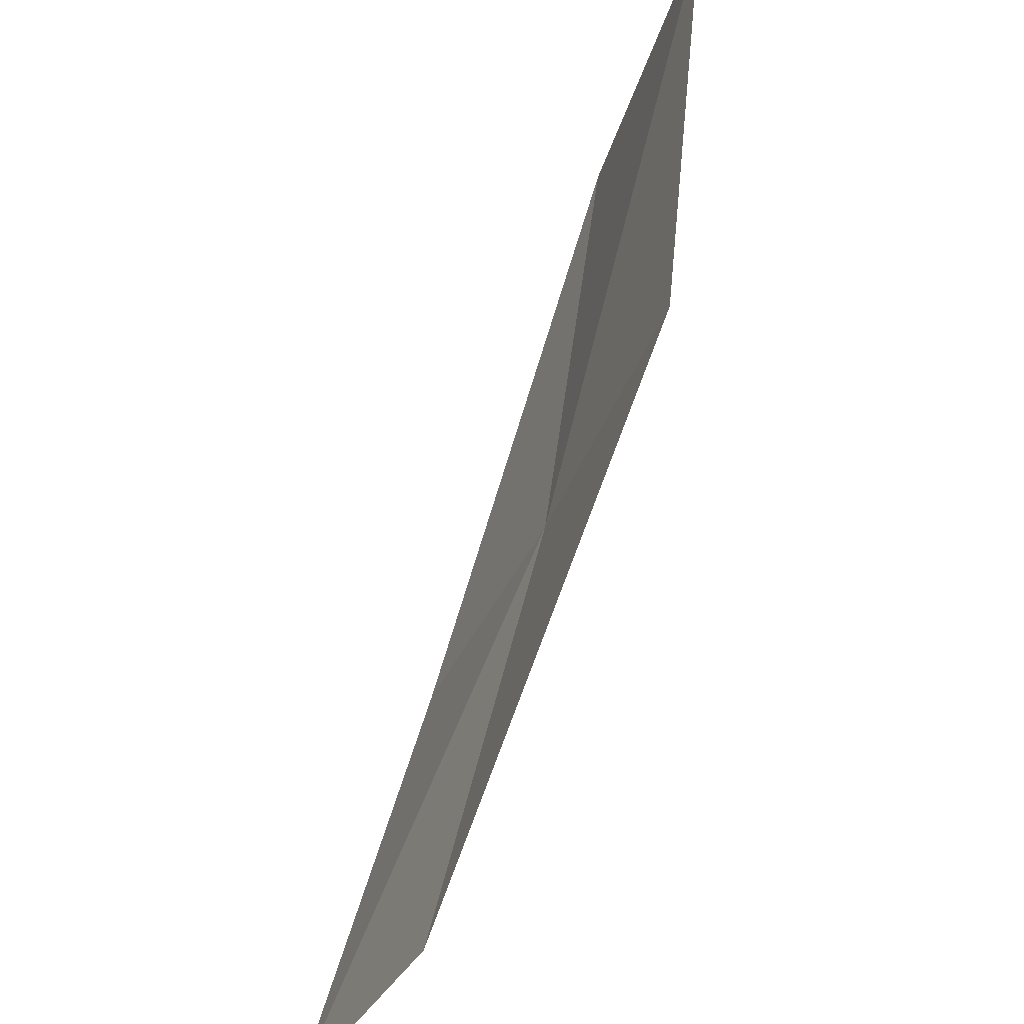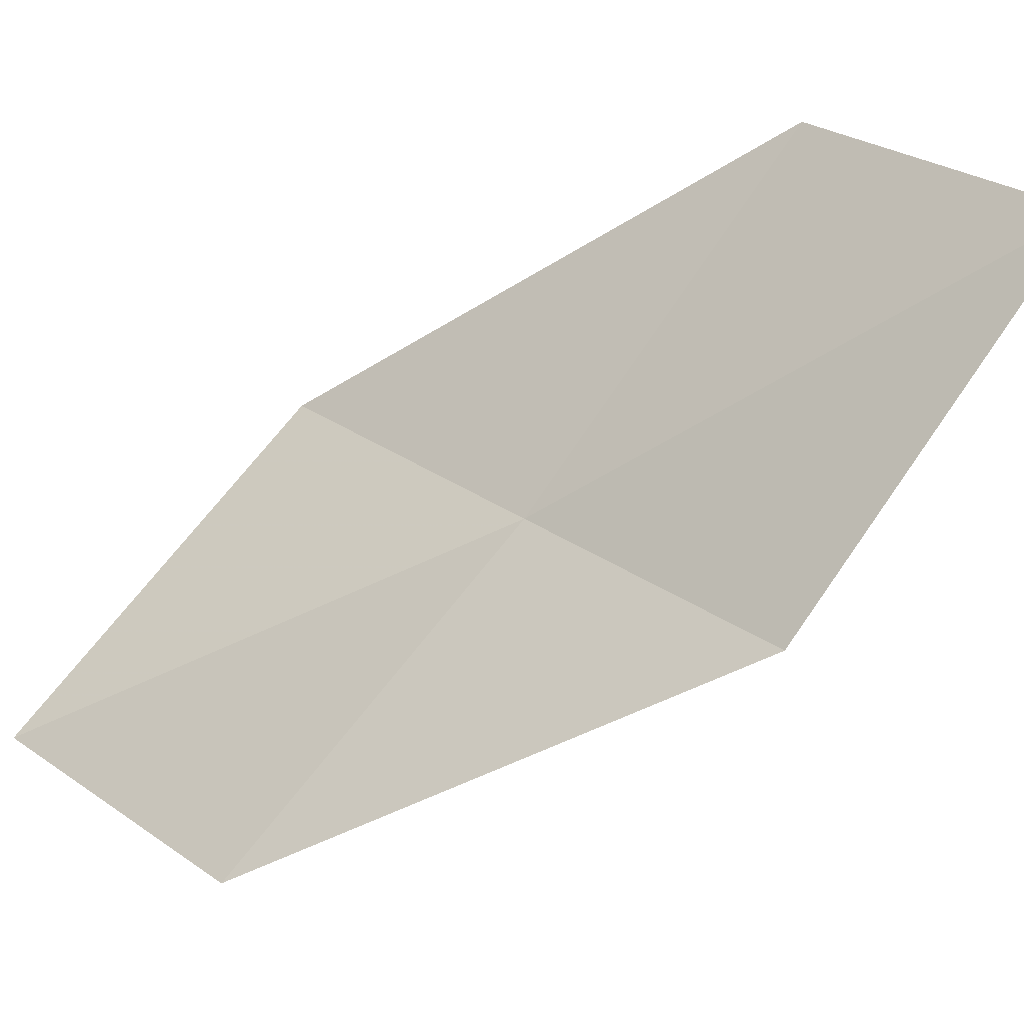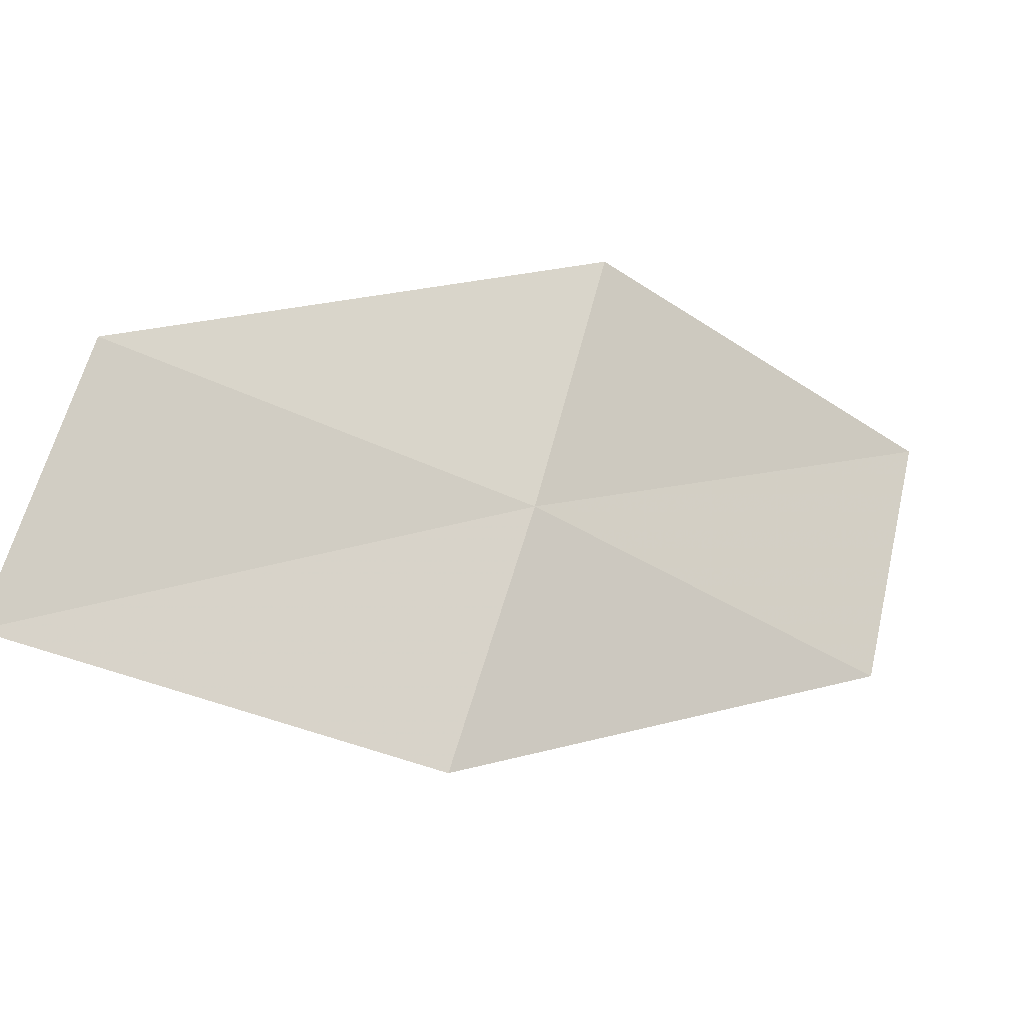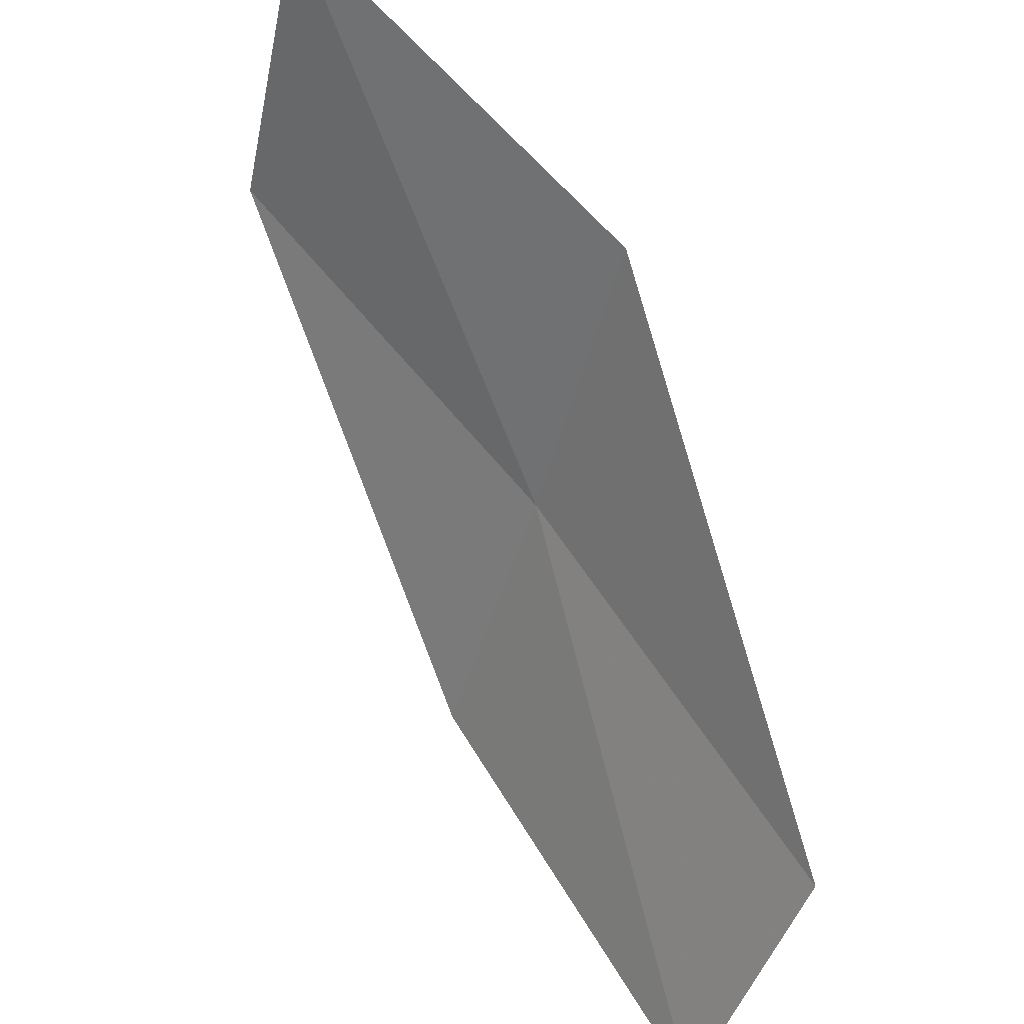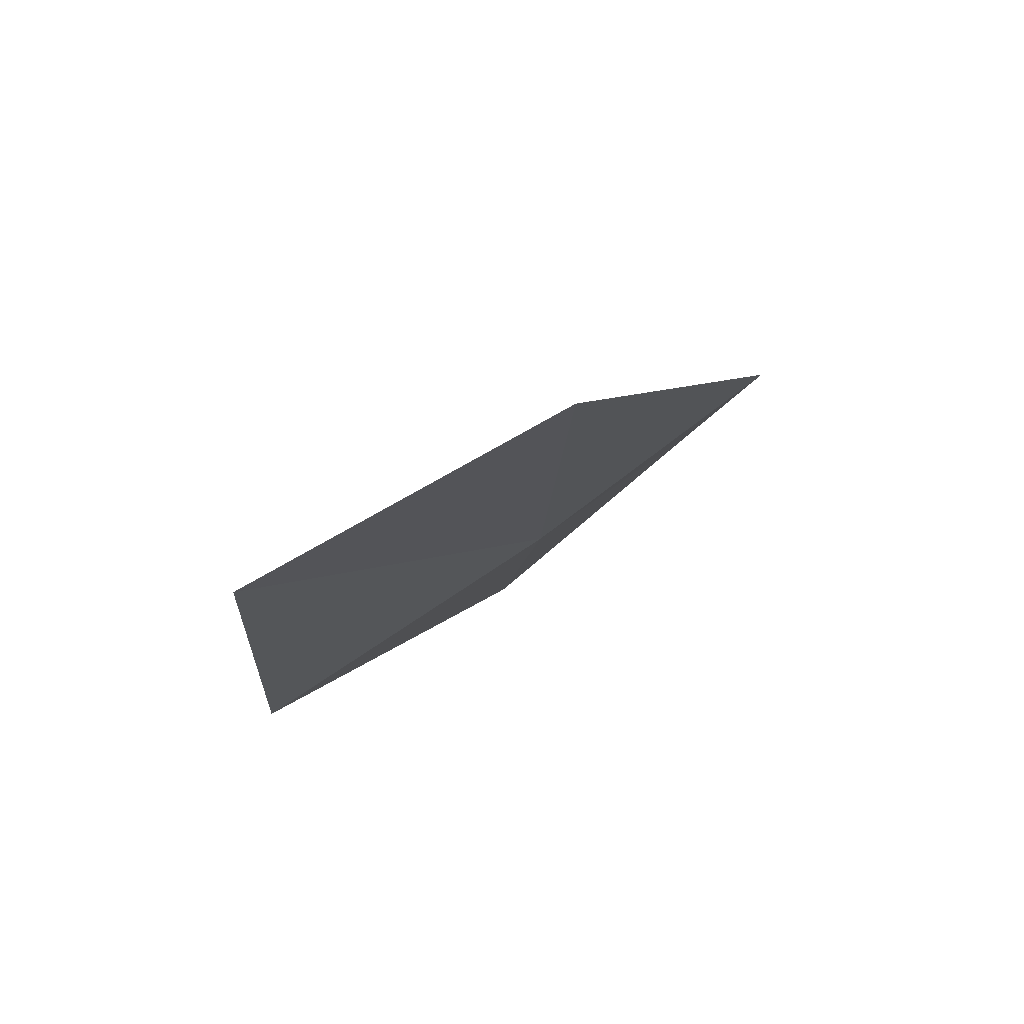
<metadata>
{"format":"obj","ext":"obj","renderer":"f3d","projection":"perspective","resolution":1024,"background":"white","views":[{"elev":45.9,"azim":-28.8,"up":"+Z"},{"elev":18.9,"azim":-33.3,"up":"+Y"},{"elev":-49.4,"azim":14.1,"up":"+Z"},{"elev":54.1,"azim":-76.2,"up":"+Z"},{"elev":39.2,"azim":71.2,"up":"+Y"}]}
</metadata>
<code>
v 19.1 -12.53 5.164
v 17.55 -14.21 4.831
v 17.05 -13.8 3.529
v 18.61 -12.21 3.831
v 19.54 -12.83 6.622
v 20.46 -10.68 5.509
v 20.87 -10.9 6.992
f 1 3 2
f 1 4 3
f 1 2 5
f 1 6 4
f 1 5 7
f 1 7 6

</code>
